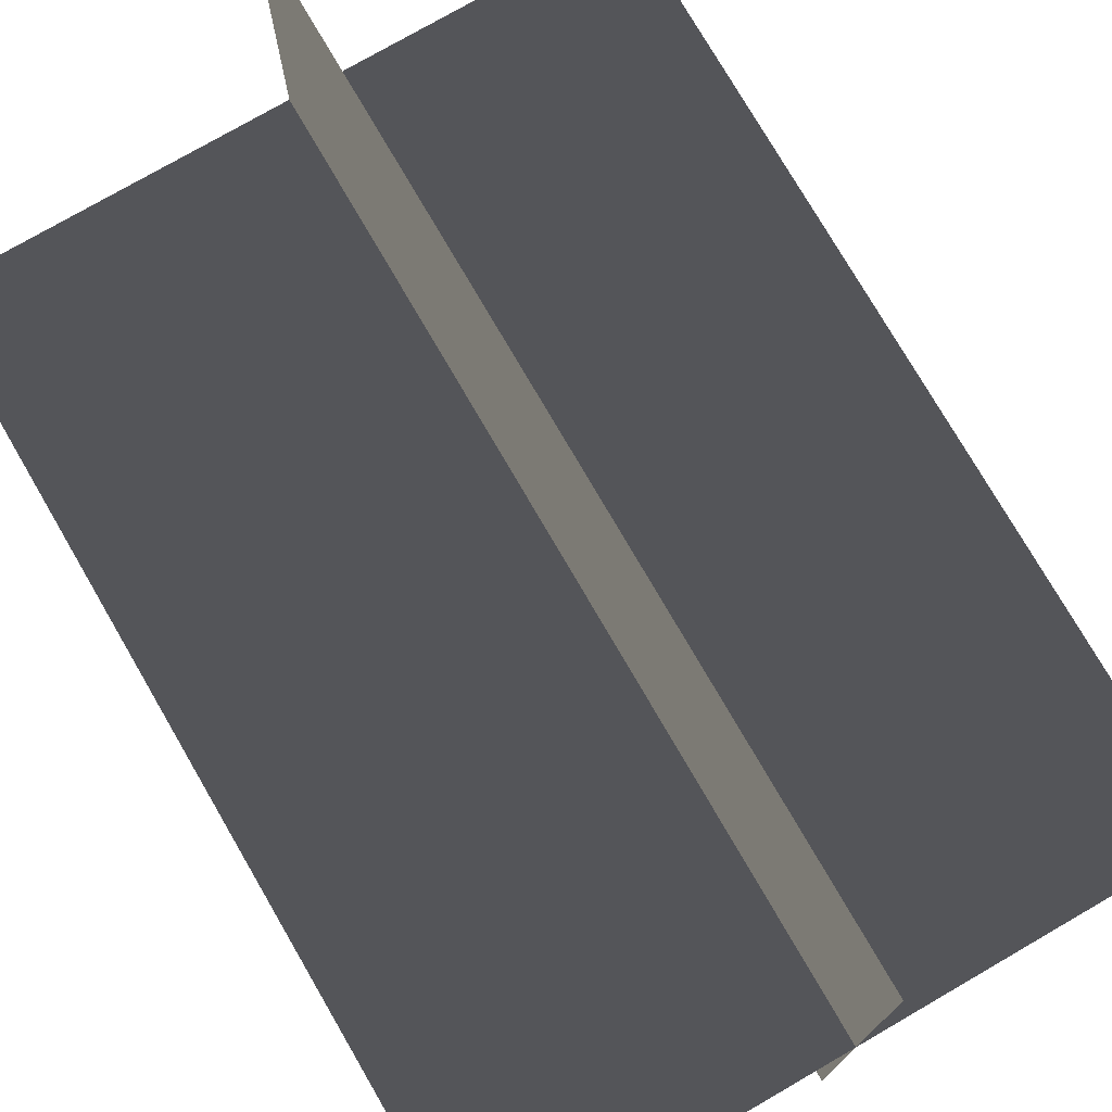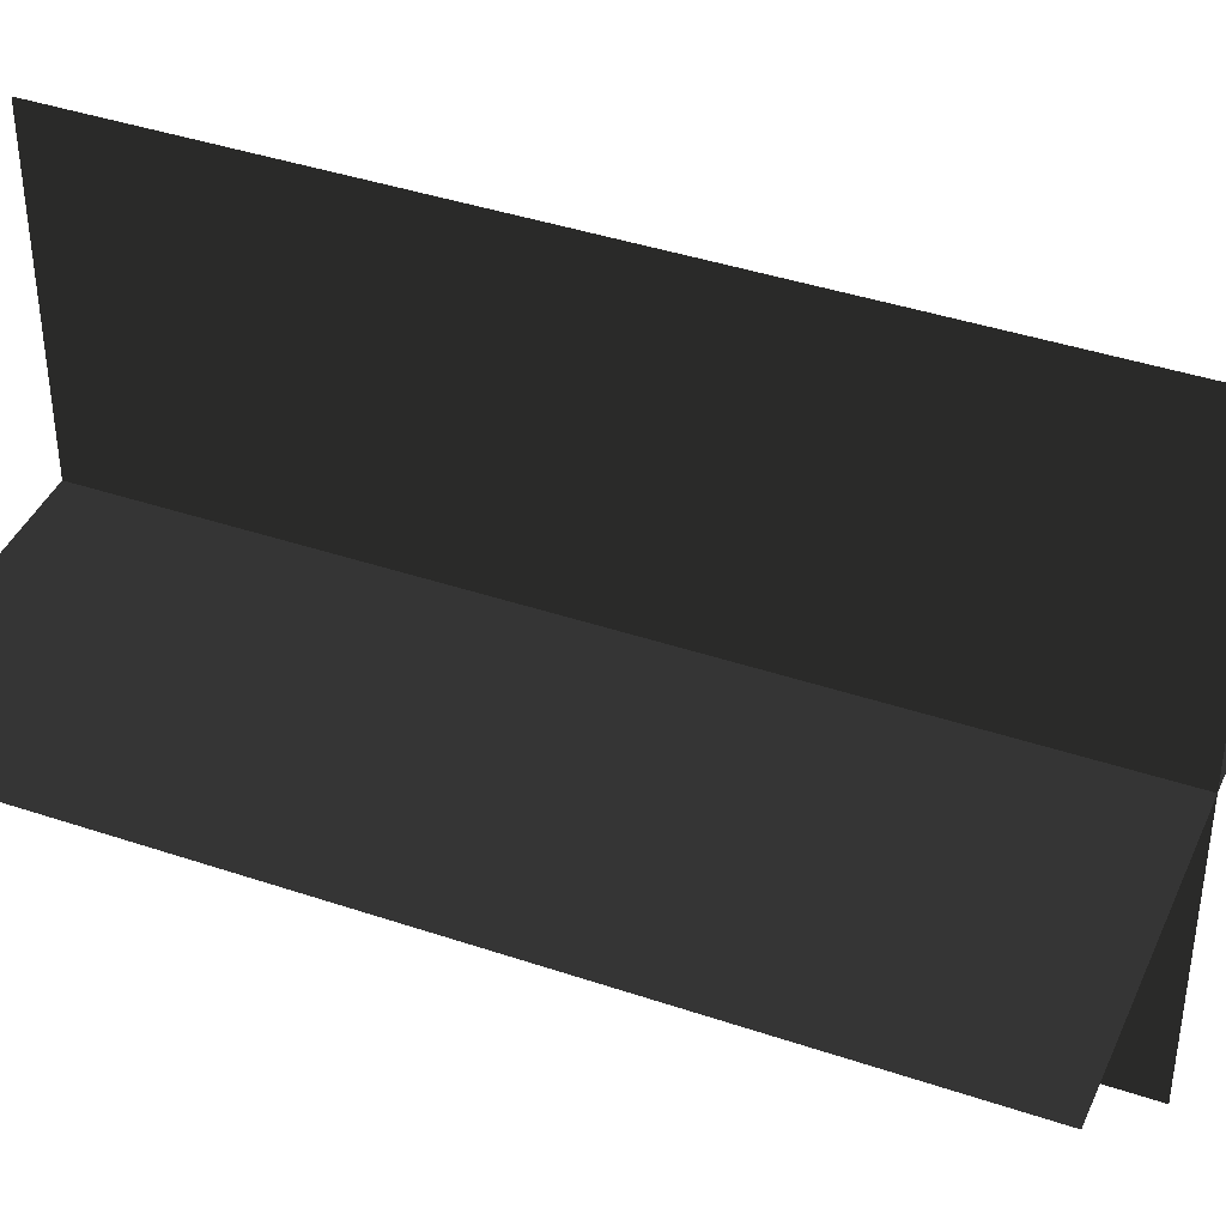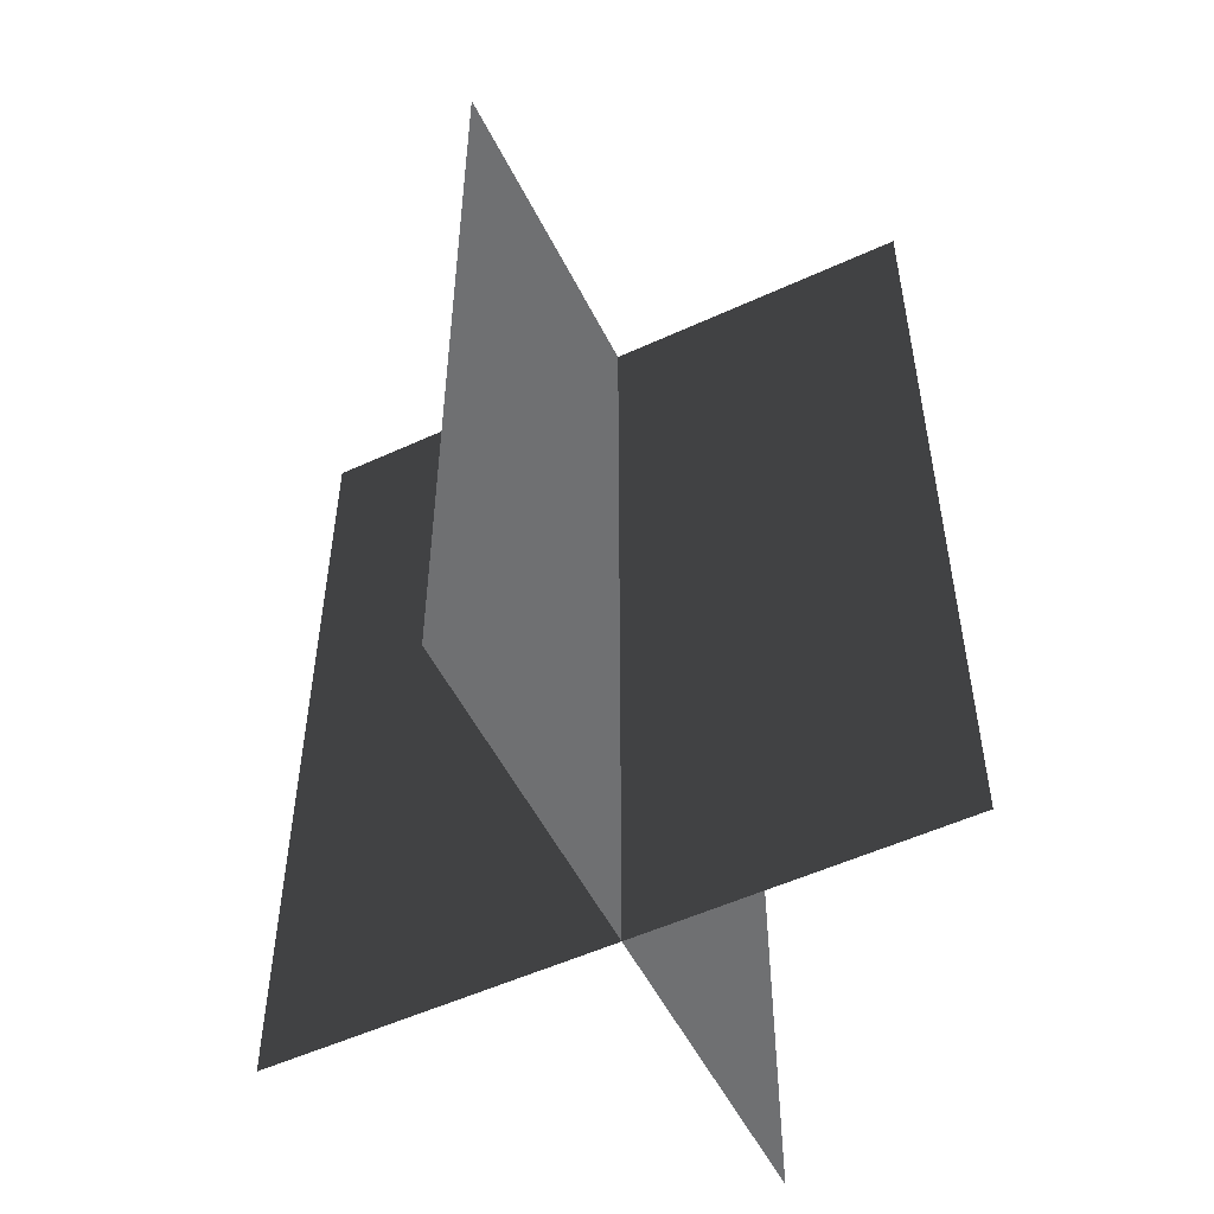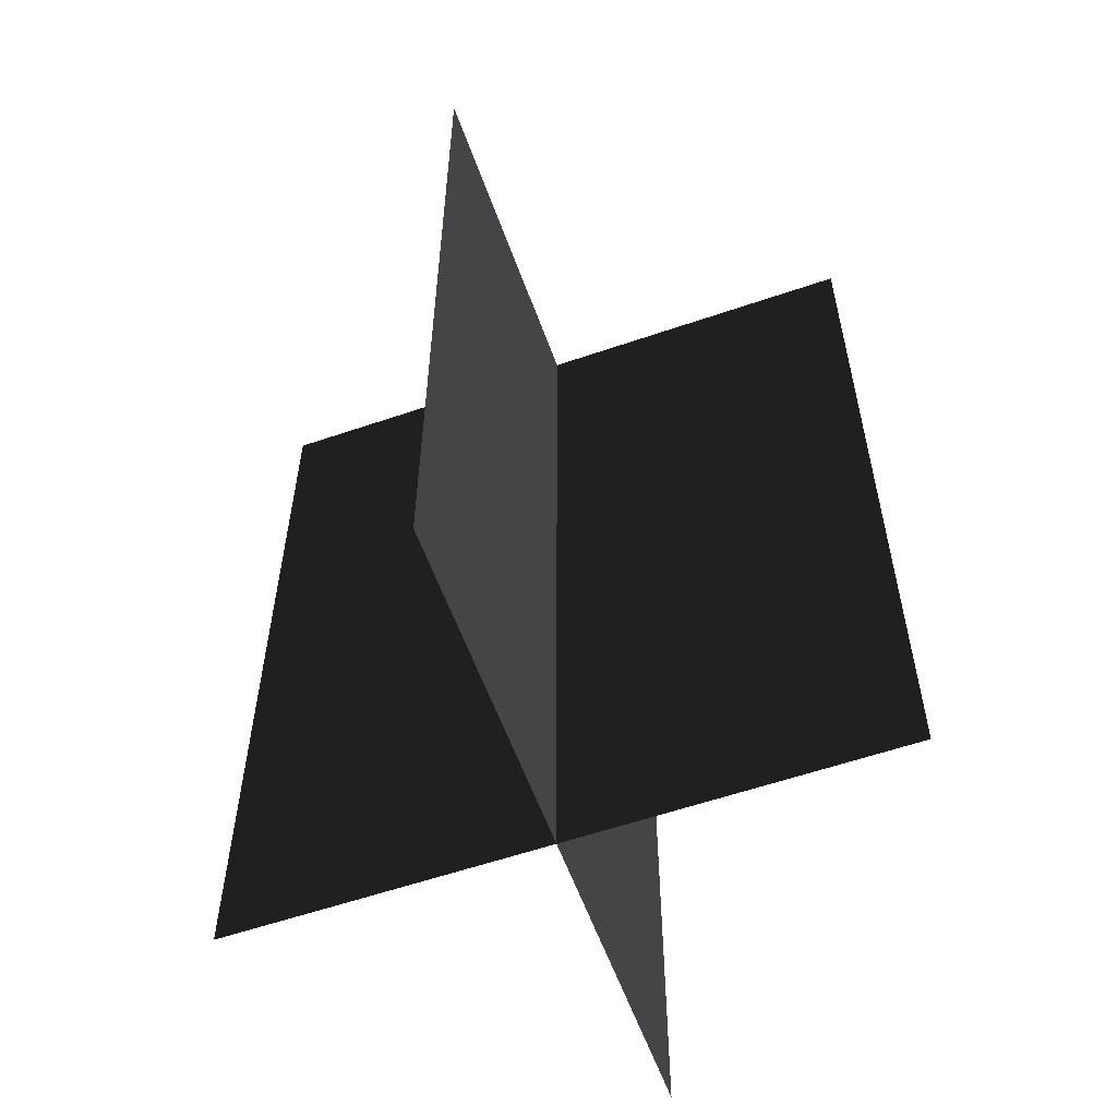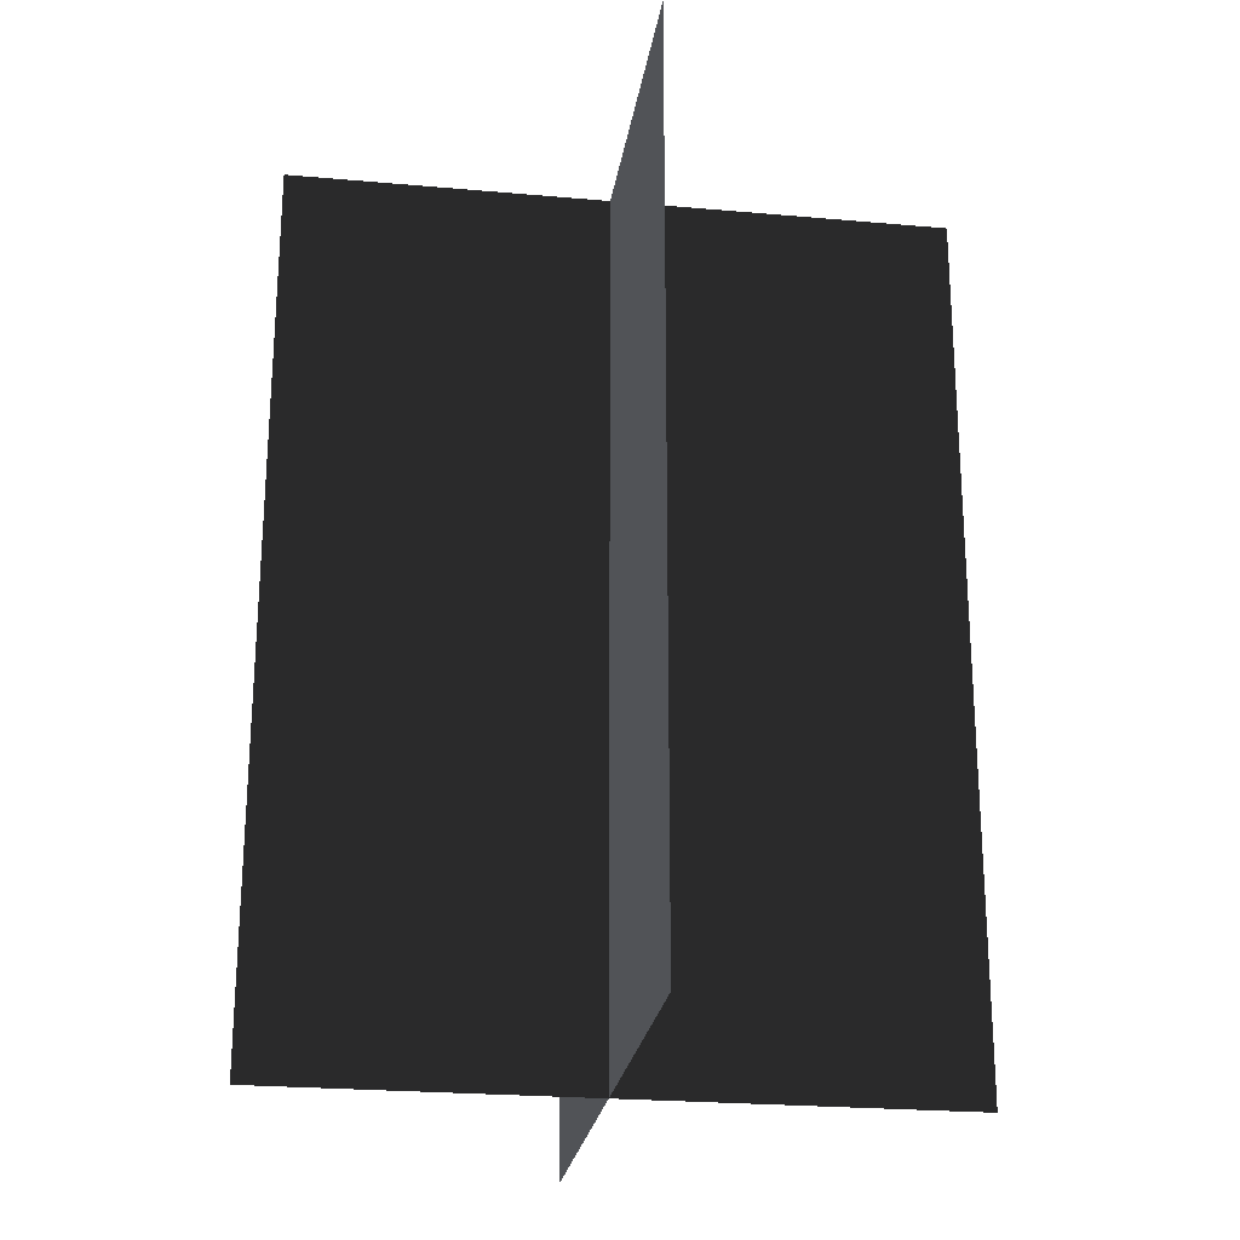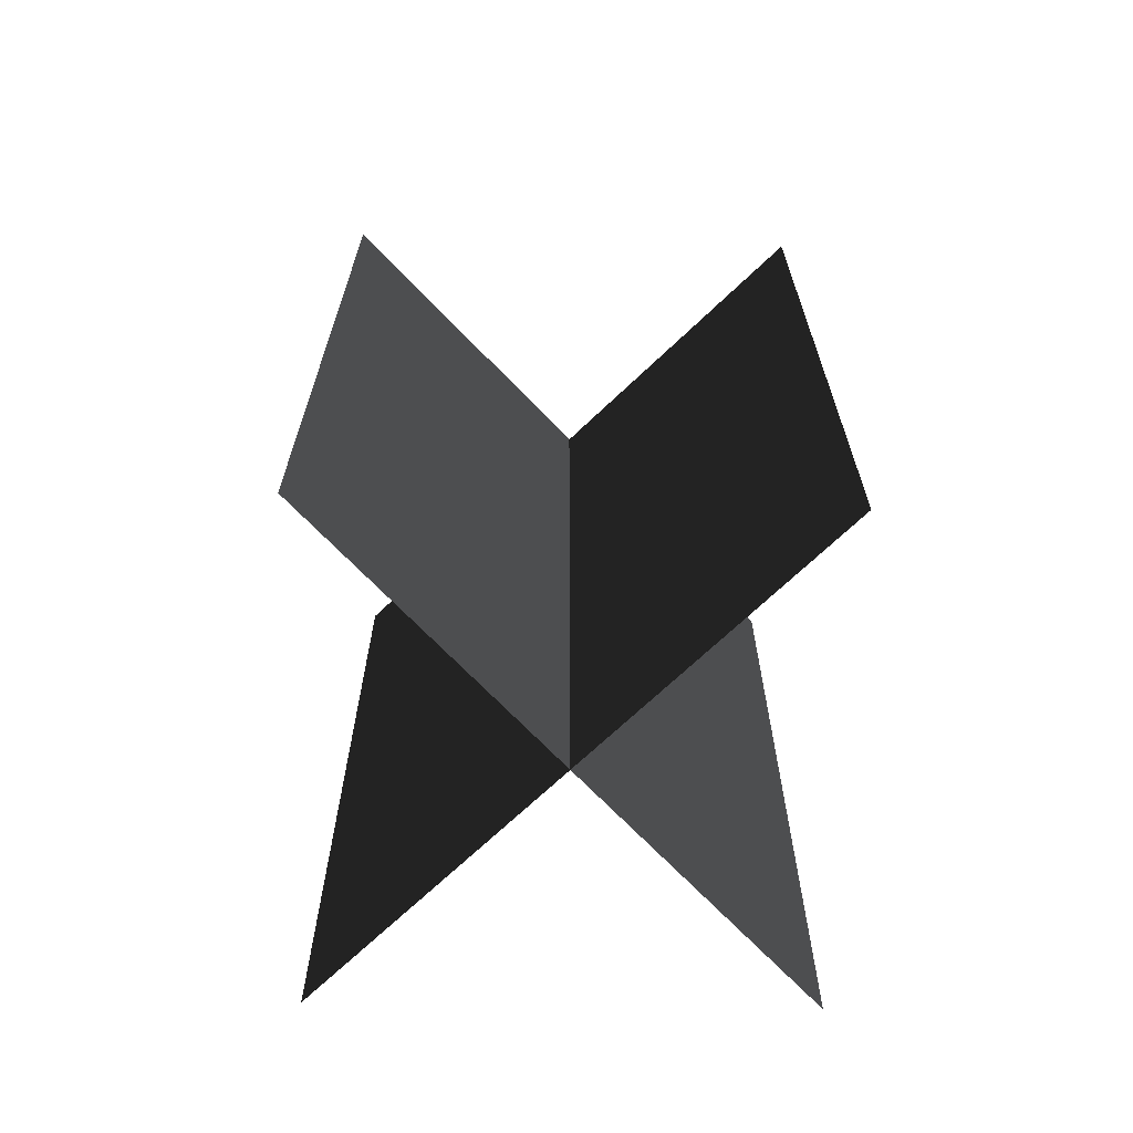
<metadata>
{"format":"obj","ext":"obj","renderer":"f3d","projection":"perspective","resolution":1024,"background":"white","views":[{"elev":76.0,"azim":-30.1,"up":"+Y"},{"elev":40.8,"azim":112.4,"up":"+Y"},{"elev":-53.2,"azim":-63.8,"up":"+Z"},{"elev":-58.0,"azim":-160.4,"up":"+Z"},{"elev":-24.1,"azim":81.6,"up":"+Z"},{"elev":-69.1,"azim":-136.3,"up":"+Z"}]}
</metadata>
<code>
v 0.1617 -0.009193 1.73e-06
v 0.1617 -0.009193 0.4323
v -0.1562 -0.009193 0.4323
v -0.1562 -0.009193 1.73e-06
v 0.005386 -0.1631 1.587e-06
v 0.005386 -0.1631 0.4323
v 0.005386 0.1548 0.4323
v 0.005386 0.1548 1.883e-06
g Palm_Tree_22584_258
f 1 3 2
f 1 4 3
f 5 7 6
f 5 8 7

</code>
